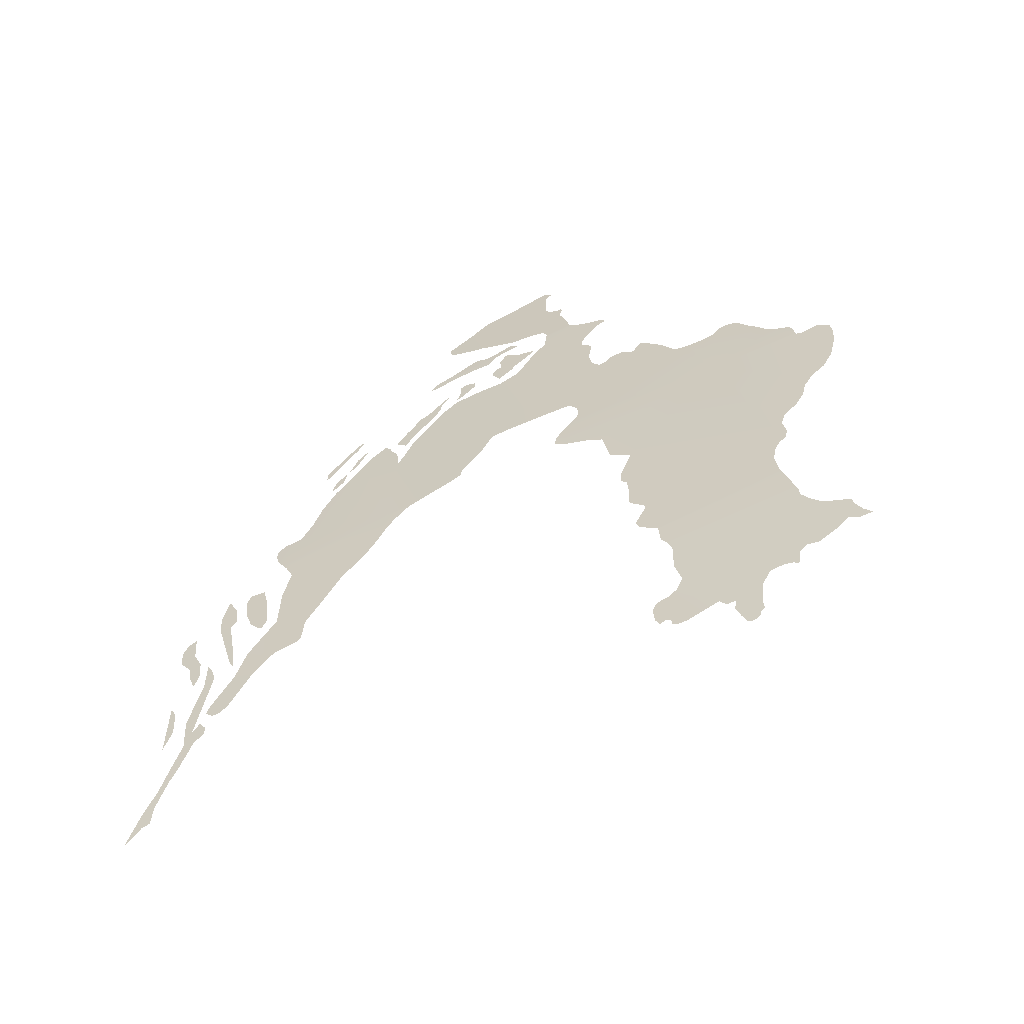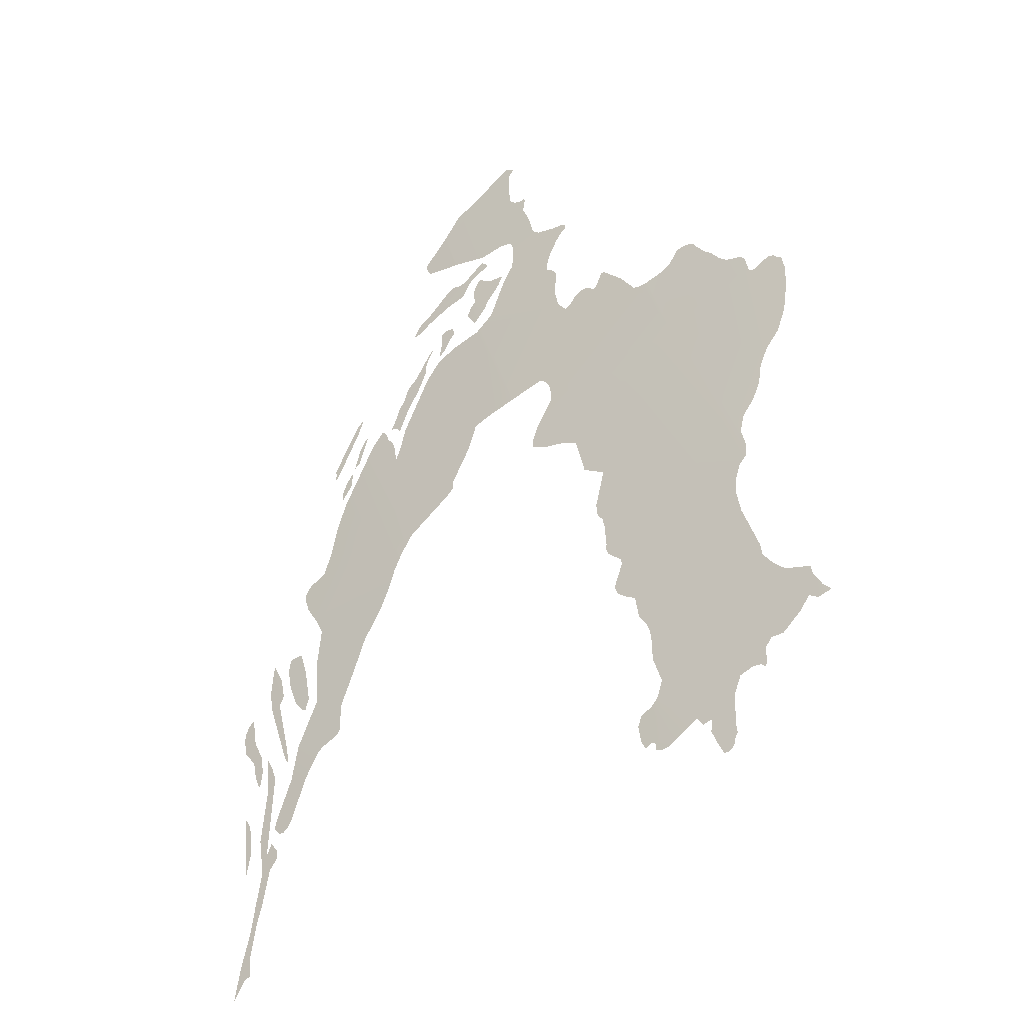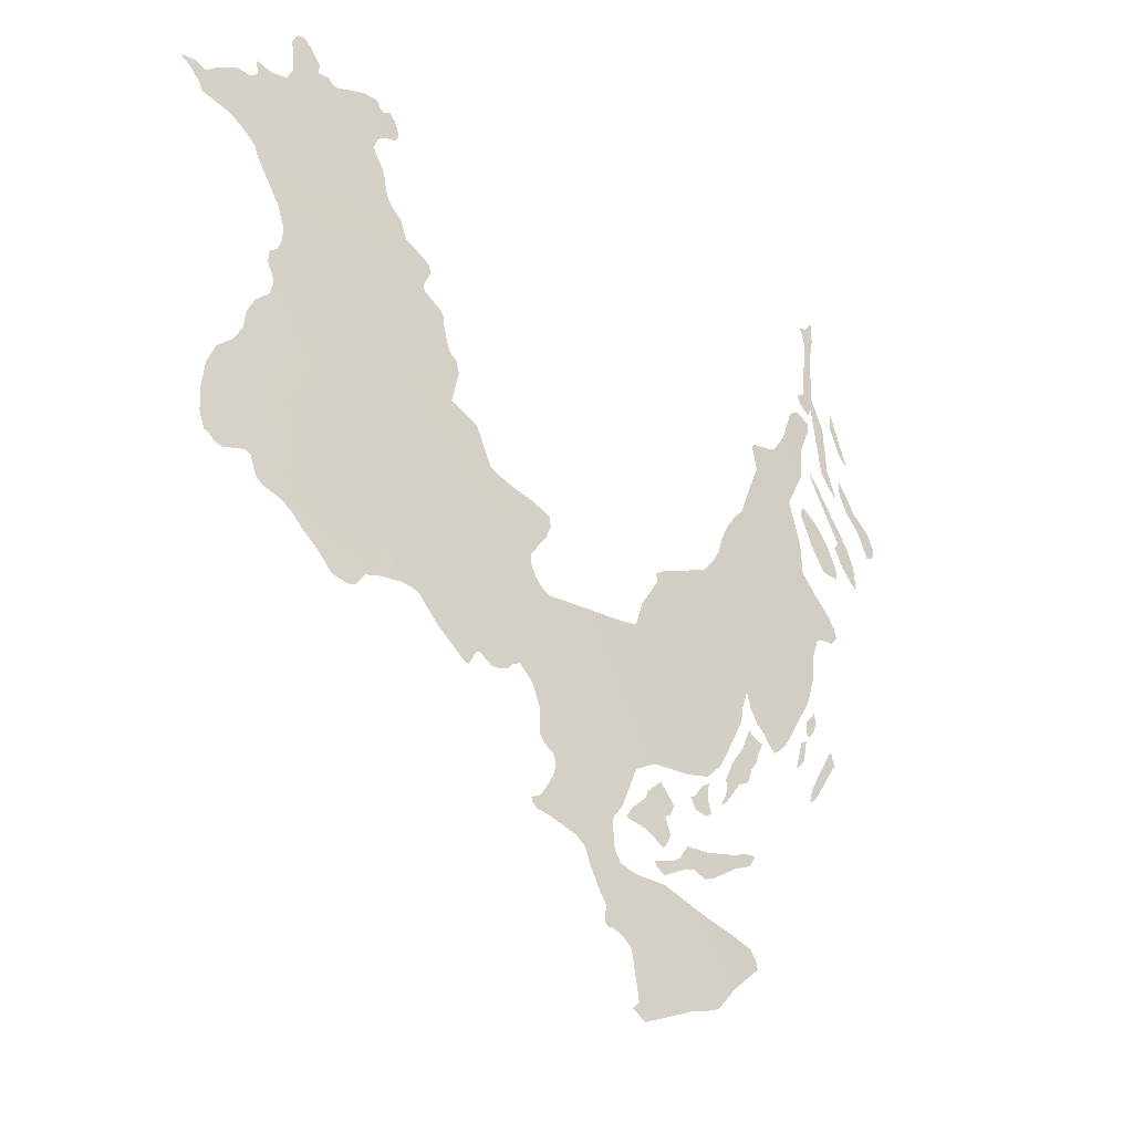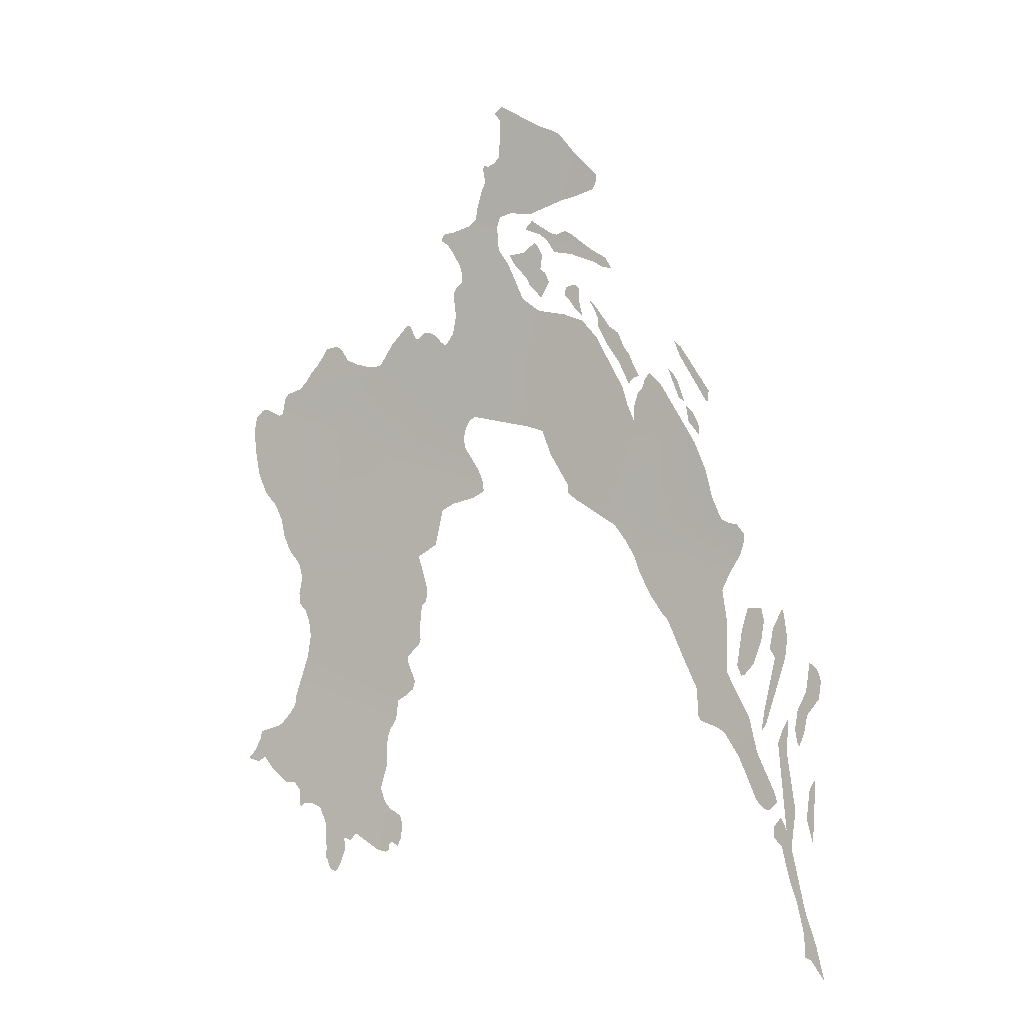
<metadata>
{"format":"obj","ext":"obj","renderer":"f3d","projection":"perspective","resolution":1024,"background":"white","views":[{"elev":-73.2,"azim":156.2,"up":"+Z"},{"elev":-48.5,"azim":173.3,"up":"+Z"},{"elev":58.9,"azim":-3.3,"up":"+Y"},{"elev":9.8,"azim":-13.1,"up":"+Z"}]}
</metadata>
<code>
o 0_Croatia_sphere.001
v 3.5 3.391 -1.12
v 3.502 3.396 -1.094
v 3.501 3.397 -1.096
v 3.5 3.397 -1.099
v 3.498 3.395 -1.11
f 4 3 2
f 1 5 2
f 5 4 2
o 1_Croatia_sphere.001
v 3.502 3.408 -1.06
v 3.498 3.409 -1.068
v 3.497 3.407 -1.075
v 3.497 3.405 -1.081
v 3.498 3.404 -1.082
v 3.5 3.404 -1.076
v 3.501 3.405 -1.069
v 3.505 3.403 -1.062
v 3.506 3.404 -1.055
v 3.506 3.406 -1.052
v 3.505 3.407 -1.049
v 3.503 3.41 -1.048
f 12 11 8
f 10 9 11
f 9 8 11
f 8 7 12
f 7 6 12
f 6 17 16
f 16 15 6
f 15 14 6
f 14 13 6
f 13 12 6
o 2_Croatia_sphere.001
v 3.491 3.395 -1.134
v 3.494 3.391 -1.135
v 3.491 3.4 -1.116
v 3.49 3.403 -1.112
v 3.487 3.404 -1.116
v 3.487 3.404 -1.12
v 3.49 3.4 -1.123
v 3.49 3.398 -1.129
v 3.493 3.397 -1.123
v 3.495 3.399 -1.108
v 3.494 3.408 -1.085
v 3.495 3.411 -1.072
v 3.493 3.411 -1.076
v 3.491 3.411 -1.082
v 3.491 3.393 -1.137
v 3.493 3.39 -1.143
v 3.494 3.384 -1.156
v 3.494 3.383 -1.159
v 3.494 3.382 -1.165
v 3.496 3.379 -1.165
v 3.497 3.376 -1.169
v 3.499 3.373 -1.172
v 3.498 3.38 -1.159
v 3.495 3.386 -1.146
f 26 24 20
f 34 33 41
f 19 18 25
f 24 23 20
f 23 22 20
f 19 25 26
f 25 24 26
f 28 27 31
f 27 26 20
f 22 21 20
f 20 31 27
f 31 30 28
f 30 29 28
f 18 19 32
f 19 41 33
f 32 19 33
f 41 40 34
f 40 39 38
f 37 40 38
f 37 36 40
f 36 35 40
f 35 34 40
o 3_Croatia_sphere.001
v 3.496 3.423 -1.029
v 3.491 3.423 -1.045
v 3.488 3.417 -1.075
v 3.496 3.418 -1.047
v 3.497 3.419 -1.039
v 3.497 3.422 -1.029
v 3.492 3.421 -1.048
v 3.487 3.419 -1.07
v 3.486 3.418 -1.079
v 3.496 3.424 -1.027
v 3.493 3.424 -1.036
v 3.491 3.423 -1.044
f 49 48 45
f 52 51 42
f 43 42 47
f 47 46 43
f 46 45 43
f 43 45 48
f 45 44 49
f 44 50 49
f 42 43 52
f 43 53 52
o 4_Croatia_sphere.001
v 3.488 3.427 -1.042
v 3.49 3.428 -1.033
v 3.489 3.43 -1.028
v 3.488 3.432 -1.028
v 3.485 3.434 -1.029
v 3.482 3.434 -1.038
v 3.48 3.432 -1.053
v 3.481 3.43 -1.057
v 3.482 3.429 -1.056
v 3.485 3.427 -1.051
f 63 62 60
f 61 60 62
f 60 59 63
f 59 58 55
f 58 57 55
f 57 56 55
f 55 54 59
f 54 63 59
o 5_Croatia_sphere.001
v 3.473 3.467 -0.9589
v 3.473 3.468 -0.9548
v 3.471 3.471 -0.9501
v 3.469 3.474 -0.947
v 3.469 3.471 -0.9537
f 65 68 66
f 64 68 65
f 68 67 66
o 6_Croatia_sphere.001
v 3.466 3.48 -0.9359
v 3.465 3.48 -0.9389
v 3.468 3.475 -0.9453
v 3.466 3.479 -0.9367
v 3.467 3.477 -0.9438
v 3.465 3.482 -0.9332
v 3.464 3.483 -0.9323
f 72 73 70
f 70 74 69
f 70 69 72
f 72 71 73
f 70 75 74
o 7_Croatia_sphere.001
v 3.469 3.48 -0.9242
v 3.468 3.48 -0.9274
v 3.476 3.467 -0.9446
v 3.477 3.467 -0.9447
v 3.477 3.467 -0.9413
v 3.477 3.467 -0.9405
v 3.475 3.468 -0.9435
v 3.468 3.481 -0.9223
v 3.466 3.484 -0.92
v 3.468 3.48 -0.9261
f 82 77 80
f 85 83 76
f 77 76 81
f 80 79 78
f 77 81 80
f 78 82 80
f 76 77 85
f 85 84 83
o 8_Croatia_sphere.001
v 3.453 3.492 -0.9358
v 3.451 3.495 -0.9311
v 3.45 3.498 -0.9269
v 3.448 3.5 -0.9237
v 3.447 3.503 -0.9179
v 3.444 3.507 -0.9153
v 3.439 3.515 -0.906
v 3.437 3.517 -0.9043
v 3.439 3.514 -0.9088
v 3.44 3.512 -0.9124
v 3.44 3.511 -0.9151
v 3.442 3.506 -0.9228
v 3.446 3.5 -0.9307
v 3.449 3.495 -0.9398
v 3.45 3.495 -0.9382
v 3.451 3.494 -0.9369
f 89 88 98
f 98 97 89
f 97 96 91
f 97 91 90
f 96 95 91
f 100 99 98
f 87 86 101
f 101 100 87
f 100 98 87
f 95 94 91
f 94 93 92
f 90 89 97
f 94 92 91
f 88 87 98
o 9_Croatia_sphere.001
v 3.434 3.518 -0.911
v 3.433 3.52 -0.9047
v 3.434 3.521 -0.8994
v 3.432 3.523 -0.8979
v 3.431 3.525 -0.8982
v 3.429 3.526 -0.8989
v 3.428 3.526 -0.9028
v 3.429 3.524 -0.9037
v 3.432 3.52 -0.9088
f 104 103 109
f 102 110 103
f 110 109 103
f 109 108 107
f 107 106 109
f 106 105 109
f 105 104 109
o 10_Croatia_sphere.001
v 3.424 3.536 -0.8792
v 3.441 3.519 -0.8834
v 3.423 3.537 -0.8788
v 3.425 3.536 -0.8757
v 3.424 3.536 -0.8811
v 3.439 3.52 -0.8823
v 3.432 3.529 -0.8755
v 3.429 3.532 -0.8743
v 3.427 3.534 -0.8761
v 3.446 3.512 -0.8898
v 3.444 3.515 -0.8854
v 3.425 3.534 -0.8837
v 3.431 3.527 -0.8844
v 3.44 3.518 -0.8875
v 3.441 3.516 -0.8889
v 3.443 3.514 -0.8897
v 3.424 3.537 -0.8754
v 3.417 3.544 -0.8702
v 3.416 3.546 -0.8726
v 3.415 3.546 -0.8742
v 3.42 3.54 -0.8762
v 3.423 3.537 -0.8784
f 127 132 131
f 117 116 111
f 122 115 111
f 115 113 111
f 114 111 127
f 111 113 127
f 113 132 127
f 129 128 131
f 128 127 131
f 131 130 129
f 111 114 119
f 119 118 117
f 116 112 111
f 119 117 111
f 111 112 123
f 112 121 124
f 123 112 124
f 121 120 126
f 126 125 121
f 125 124 121
f 123 122 111
o 11_Croatia_sphere.001
v 3.421 3.536 -0.8926
v 3.418 3.536 -0.9025
v 3.423 3.533 -0.8971
v 3.421 3.535 -0.893
v 3.419 3.534 -0.9041
v 3.42 3.537 -0.8915
v 3.421 3.538 -0.8854
v 3.419 3.54 -0.881
v 3.418 3.542 -0.88
v 3.414 3.544 -0.8844
v 3.408 3.549 -0.8859
v 3.41 3.546 -0.8902
v 3.414 3.541 -0.8958
v 3.415 3.539 -0.8984
f 135 137 134
f 138 145 142
f 134 133 136
f 136 135 134
f 133 134 146
f 145 144 142
f 144 143 142
f 133 146 138
f 146 145 138
f 140 139 142
f 139 138 142
f 142 141 140
o 12_Croatia_sphere.001
v 3.341 3.591 -0.9708
v 3.448 3.48 -1.002
v 3.482 3.423 -1.074
v 3.478 3.423 -1.09
v 3.392 3.538 -0.9856
v 3.35 3.591 -0.9396
v 3.434 3.536 -0.8391
v 3.429 3.536 -0.8609
v 3.316 3.591 -1.053
v 3.439 3.489 -0.999
v 3.296 3.591 -1.113
v 3.296 3.591 -1.115
v 3.294 3.591 -1.119
v 3.292 3.591 -1.127
v 3.482 3.443 -1.012
v 3.416 3.536 -0.9085
v 3.402 3.536 -0.9602
v 3.395 3.566 -0.8716
v 3.404 3.556 -0.874
v 3.347 3.536 -1.137
v 3.341 3.536 -1.156
v 3.317 3.583 -1.078
v 3.354 3.544 -1.09
v 3.446 3.48 -1.009
v 3.463 3.48 -0.9454
v 3.313 3.619 -0.9624
v 3.303 3.617 -1.002
v 3.307 3.612 -1.007
v 3.309 3.608 -1.014
v 3.31 3.605 -1.021
v 3.312 3.601 -1.028
v 3.316 3.596 -1.033
v 3.317 3.594 -1.04
v 3.315 3.593 -1.047
v 3.316 3.591 -1.052
v 3.312 3.619 -0.964
v 3.311 3.62 -0.9652
v 3.305 3.626 -0.9626
v 3.304 3.627 -0.9634
v 3.302 3.628 -0.9656
v 3.301 3.629 -0.9665
v 3.3 3.628 -0.9728
v 3.3 3.627 -0.9784
v 3.3 3.626 -0.9817
v 3.301 3.622 -0.9932
v 3.318 3.589 -1.055
v 3.319 3.586 -1.06
v 3.319 3.584 -1.066
v 3.318 3.583 -1.076
v 3.354 3.544 -1.09
v 3.357 3.542 -1.087
v 3.36 3.54 -1.084
v 3.361 3.54 -1.08
v 3.359 3.545 -1.071
v 3.359 3.545 -1.069
v 3.364 3.543 -1.064
v 3.365 3.543 -1.061
v 3.364 3.543 -1.059
v 3.365 3.545 -1.05
v 3.366 3.546 -1.046
v 3.368 3.545 -1.043
v 3.368 3.546 -1.038
v 3.366 3.552 -1.024
v 3.373 3.547 -1.018
v 3.376 3.549 -1.002
v 3.381 3.545 -0.9985
v 3.389 3.539 -0.9951
v 3.393 3.536 -0.9917
v 3.393 3.537 -0.9877
v 3.441 3.487 -1.001
v 3.445 3.481 -1.007
v 3.447 3.477 -1.013
v 3.449 3.473 -1.02
v 3.452 3.468 -1.028
v 3.456 3.461 -1.036
v 3.457 3.459 -1.038
v 3.461 3.451 -1.052
v 3.466 3.442 -1.065
v 3.465 3.44 -1.076
v 3.466 3.438 -1.078
v 3.472 3.432 -1.08
v 3.474 3.429 -1.081
v 3.482 3.423 -1.073
v 3.476 3.435 -1.056
v 3.478 3.439 -1.037
v 3.477 3.444 -1.023
v 3.48 3.444 -1.015
v 3.478 3.422 -1.09
v 3.483 3.412 -1.106
v 3.484 3.41 -1.109
v 3.485 3.409 -1.109
v 3.487 3.407 -1.109
v 3.489 3.406 -1.106
v 3.489 3.407 -1.102
v 3.484 3.417 -1.087
v 3.296 3.591 -1.113
v 3.292 3.591 -1.123
v 3.29 3.592 -1.126
v 3.29 3.592 -1.127
v 3.291 3.591 -1.127
v 3.312 3.582 -1.093
v 3.312 3.582 -1.095
v 3.311 3.581 -1.099
v 3.309 3.582 -1.103
v 3.305 3.584 -1.108
v 3.303 3.585 -1.109
v 3.295 3.59 -1.117
v 3.294 3.588 -1.127
v 3.297 3.586 -1.125
v 3.3 3.582 -1.129
v 3.305 3.575 -1.135
v 3.309 3.572 -1.134
v 3.311 3.569 -1.137
v 3.311 3.568 -1.144
v 3.311 3.567 -1.144
v 3.313 3.566 -1.143
v 3.315 3.564 -1.142
v 3.319 3.56 -1.143
v 3.321 3.556 -1.15
v 3.321 3.552 -1.161
v 3.32 3.552 -1.165
v 3.321 3.55 -1.166
v 3.321 3.55 -1.169
v 3.322 3.548 -1.17
v 3.324 3.547 -1.17
v 3.325 3.546 -1.17
v 3.327 3.546 -1.165
v 3.329 3.546 -1.16
v 3.328 3.547 -1.155
v 3.33 3.546 -1.155
v 3.331 3.545 -1.155
v 3.333 3.544 -1.152
v 3.346 3.537 -1.136
v 3.345 3.54 -1.13
v 3.348 3.541 -1.119
v 3.348 3.542 -1.115
v 3.348 3.543 -1.111
v 3.349 3.544 -1.107
v 3.35 3.544 -1.103
v 3.353 3.543 -1.098
v 3.342 3.534 -1.157
v 3.345 3.531 -1.157
v 3.347 3.53 -1.156
v 3.347 3.53 -1.155
v 3.347 3.53 -1.153
v 3.348 3.529 -1.153
v 3.35 3.527 -1.154
v 3.352 3.527 -1.15
v 3.353 3.528 -1.144
v 3.352 3.53 -1.14
v 3.35 3.532 -1.139
v 3.348 3.534 -1.139
v 3.404 3.556 -0.8731
v 3.405 3.556 -0.8688
v 3.409 3.553 -0.867
v 3.417 3.545 -0.867
v 3.429 3.542 -0.8314
v 3.426 3.545 -0.8297
v 3.422 3.549 -0.8281
v 3.408 3.565 -0.8193
v 3.405 3.567 -0.8224
v 3.407 3.565 -0.8252
v 3.406 3.562 -0.8416
v 3.404 3.563 -0.8447
v 3.402 3.565 -0.8462
v 3.4 3.566 -0.8459
v 3.4 3.567 -0.8472
v 3.4 3.565 -0.8532
v 3.399 3.565 -0.8576
v 3.397 3.565 -0.8648
v 3.396 3.565 -0.87
v 3.429 3.535 -0.8607
v 3.434 3.531 -0.8589
v 3.441 3.525 -0.8556
v 3.442 3.525 -0.8518
v 3.442 3.525 -0.8493
v 3.435 3.535 -0.8399
v 3.35 3.591 -0.9396
v 3.345 3.595 -0.9386
v 3.341 3.599 -0.937
v 3.339 3.603 -0.9319
v 3.337 3.605 -0.9311
v 3.335 3.607 -0.9316
v 3.332 3.609 -0.9326
v 3.33 3.609 -0.9364
v 3.328 3.611 -0.9407
v 3.325 3.612 -0.944
v 3.323 3.613 -0.9486
v 3.32 3.615 -0.952
v 3.315 3.619 -0.9547
v 3.314 3.62 -0.9568
v 3.392 3.54 -0.9826
v 3.387 3.547 -0.9729
v 3.386 3.548 -0.9687
v 3.387 3.549 -0.9642
v 3.389 3.548 -0.9605
v 3.391 3.546 -0.9589
v 3.402 3.536 -0.9602
v 3.412 3.54 -0.905
v 3.407 3.549 -0.8896
v 3.404 3.554 -0.8836
v 3.394 3.566 -0.873
v 3.387 3.572 -0.8762
v 3.384 3.575 -0.8771
v 3.382 3.576 -0.879
v 3.382 3.575 -0.8805
v 3.384 3.573 -0.8821
v 3.386 3.57 -0.8851
v 3.389 3.567 -0.8911
v 3.389 3.565 -0.8951
v 3.389 3.564 -0.8984
v 3.387 3.566 -0.9012
v 3.386 3.566 -0.9043
v 3.386 3.563 -0.9143
v 3.384 3.562 -0.9222
v 3.381 3.564 -0.9275
v 3.379 3.566 -0.9262
v 3.378 3.568 -0.9234
v 3.376 3.571 -0.9224
v 3.373 3.573 -0.9222
v 3.37 3.575 -0.9256
v 3.37 3.576 -0.9252
v 3.367 3.579 -0.9195
v 3.366 3.58 -0.9195
v 3.36 3.584 -0.9288
v 3.355 3.586 -0.9382
v 3.353 3.588 -0.9393
v 3.411 3.526 -0.9613
v 3.417 3.521 -0.9627
v 3.419 3.516 -0.9727
v 3.425 3.507 -0.9852
v 3.425 3.506 -0.9888
v 3.427 3.503 -0.9912
v 3.434 3.495 -0.9956
v 3.461 3.484 -0.9393
v 3.457 3.489 -0.9342
v 3.455 3.49 -0.9377
v 3.454 3.49 -0.9405
v 3.452 3.491 -0.9434
v 3.451 3.491 -0.9485
v 3.45 3.49 -0.9549
v 3.448 3.494 -0.9486
v 3.447 3.497 -0.941
v 3.439 3.511 -0.9202
v 3.434 3.517 -0.9134
v 3.428 3.524 -0.911
v 3.418 3.534 -0.9099
v 3.484 3.442 -1.008
v 3.485 3.442 -1.002
v 3.485 3.443 -0.9984
v 3.483 3.446 -0.995
v 3.481 3.448 -0.9948
v 3.478 3.451 -0.9935
v 3.476 3.456 -0.9848
v 3.474 3.461 -0.9736
v 3.471 3.467 -0.9625
f 326 147 333
f 163 393 374
f 186 183 188
f 200 196 195
f 217 216 148
f 227 224 230
f 235 234 241
f 246 244 243
f 158 242 157
f 262 260 259
f 291 290 287
f 314 311 310
f 319 318 323
f 360 359 357
f 399 398 161
f 152 147 324
f 147 172 335
f 324 147 325
f 172 337 335
f 337 336 335
f 147 335 334
f 325 147 326
f 147 334 333
f 333 332 326
f 331 330 329
f 332 331 326
f 331 329 327
f 326 331 327
f 329 328 327
f 171 148 387
f 148 156 387
f 380 379 377
f 379 378 377
f 156 380 387
f 382 381 383
f 381 171 385
f 384 381 385
f 384 383 381
f 386 385 171
f 387 386 171
f 377 376 387
f 376 375 388
f 387 376 388
f 380 377 387
f 390 389 375
f 389 388 375
f 392 391 390
f 163 162 393
f 393 392 374
f 392 390 375
f 374 392 375
f 147 155 179
f 155 181 180
f 179 155 180
f 178 177 176
f 178 176 175
f 147 179 178
f 182 172 147
f 185 184 186
f 184 183 186
f 183 182 191
f 182 147 174
f 147 178 175
f 174 173 182
f 173 191 182
f 147 175 174
f 191 190 183
f 189 188 183
f 188 187 186
f 190 189 183
f 147 151 212
f 151 215 213
f 147 212 211
f 215 214 213
f 213 212 151
f 155 147 209
f 211 210 209
f 209 208 206
f 208 207 206
f 147 211 209
f 209 206 192
f 206 205 193
f 192 206 193
f 192 155 209
f 205 204 201
f 204 203 202
f 204 202 201
f 193 205 201
f 194 193 201
f 200 199 197
f 199 198 197
f 194 201 200
f 169 168 196
f 168 195 196
f 195 194 200
f 200 197 196
f 148 170 217
f 216 156 148
f 149 150 228
f 227 226 225
f 149 228 229
f 228 227 229
f 230 229 227
f 232 231 222
f 231 230 223
f 222 231 223
f 148 161 233
f 148 233 219
f 233 232 220
f 148 219 218
f 218 170 148
f 220 219 233
f 222 221 232
f 221 220 232
f 224 223 230
f 227 225 224
f 150 149 241
f 241 240 235
f 240 239 238
f 236 238 237
f 240 238 236
f 236 235 240
f 234 150 241
f 159 160 243
f 160 246 243
f 246 245 244
f 166 167 278
f 278 277 276
f 275 274 266
f 274 273 266
f 278 276 275
f 279 166 278
f 282 281 264
f 281 280 264
f 280 279 278
f 273 272 269
f 270 272 271
f 280 278 264
f 278 275 265
f 264 278 265
f 283 282 264
f 284 283 249
f 272 270 269
f 283 264 259
f 169 286 285
f 285 284 249
f 249 258 250
f 268 273 269
f 268 267 266
f 268 266 273
f 266 265 275
f 169 285 247
f 258 249 283
f 247 168 169
f 249 248 247
f 249 247 285
f 251 250 258
f 259 264 263
f 283 259 258
f 252 251 256
f 158 157 252
f 160 159 254
f 159 253 255
f 253 158 252
f 262 261 260
f 263 262 259
f 159 255 254
f 253 252 255
f 257 256 258
f 256 255 252
f 258 256 251
f 167 166 298
f 298 297 291
f 297 296 295
f 295 294 292
f 294 293 292
f 292 291 297
f 295 292 297
f 287 167 291
f 167 298 291
f 289 288 290
f 288 287 290
f 153 154 303
f 154 302 304
f 154 304 303
f 302 301 309
f 304 309 305
f 307 306 308
f 306 305 308
f 309 304 302
f 301 300 315
f 299 165 317
f 165 164 317
f 310 301 314
f 300 299 317
f 317 316 300
f 316 315 300
f 309 308 305
f 301 310 309
f 301 315 314
f 314 313 311
f 313 312 311
f 154 153 323
f 323 322 319
f 322 321 319
f 321 320 319
f 318 154 323
f 162 163 344
f 162 344 361
f 344 343 361
f 347 346 356
f 346 345 357
f 345 162 361
f 343 342 362
f 361 343 362
f 164 165 348
f 165 347 348
f 346 357 356
f 345 361 360
f 342 341 362
f 351 350 352
f 350 349 353
f 349 348 354
f 348 347 355
f 354 348 355
f 341 340 372
f 339 338 151
f 339 151 147
f 147 152 373
f 372 371 367
f 371 370 368
f 147 373 372
f 340 339 147
f 350 353 352
f 353 349 354
f 340 147 372
f 371 368 367
f 370 369 368
f 367 366 365
f 372 367 362
f 341 372 362
f 356 355 347
f 359 358 357
f 367 365 364
f 363 367 364
f 367 363 362
f 357 345 360
f 148 171 402
f 402 401 148
f 401 400 148
f 394 161 398
f 161 148 399
f 396 395 398
f 395 394 398
f 398 397 396
f 148 400 399

</code>
